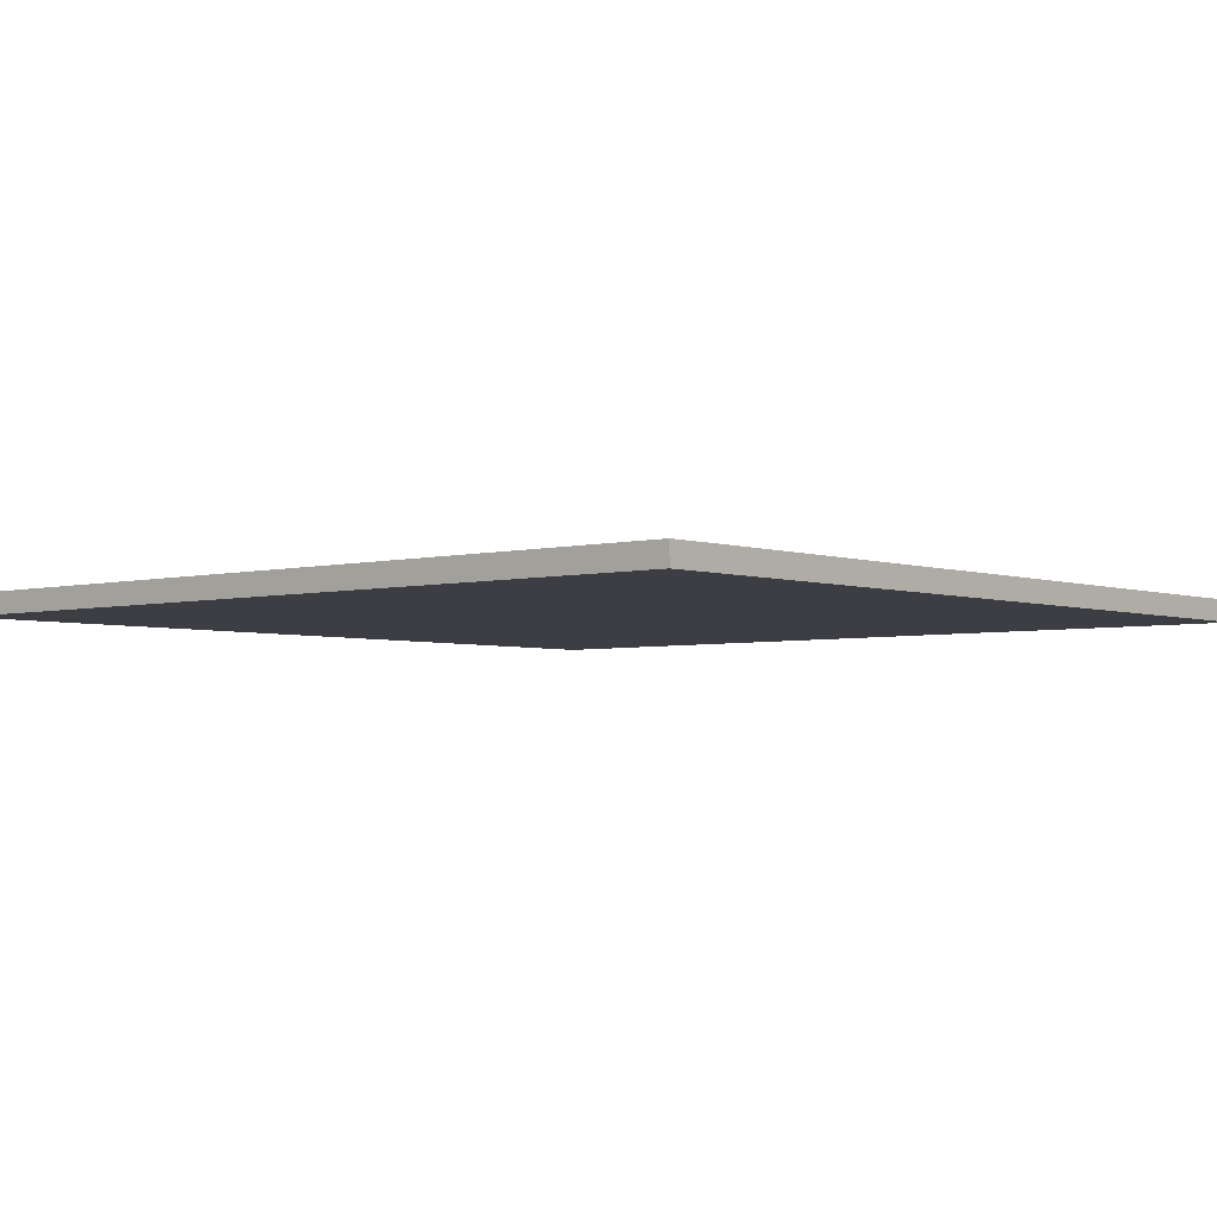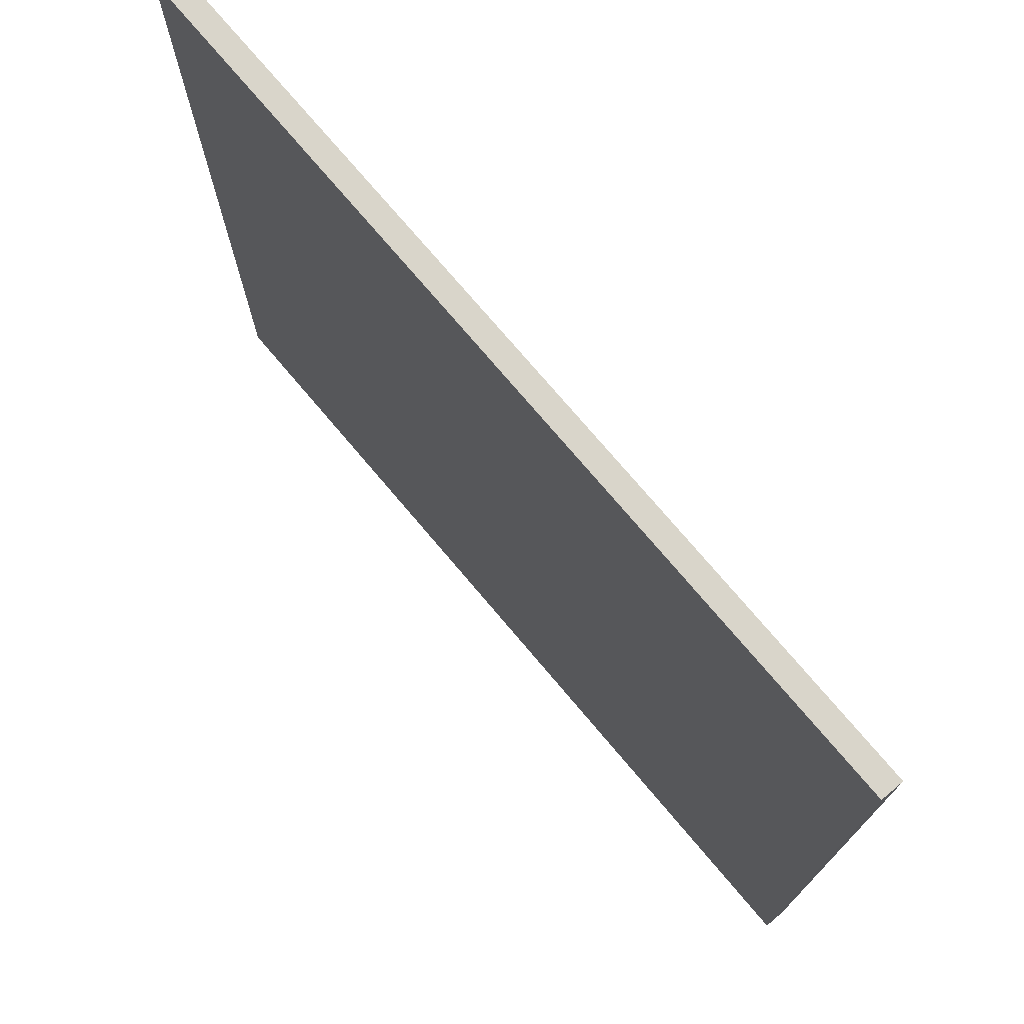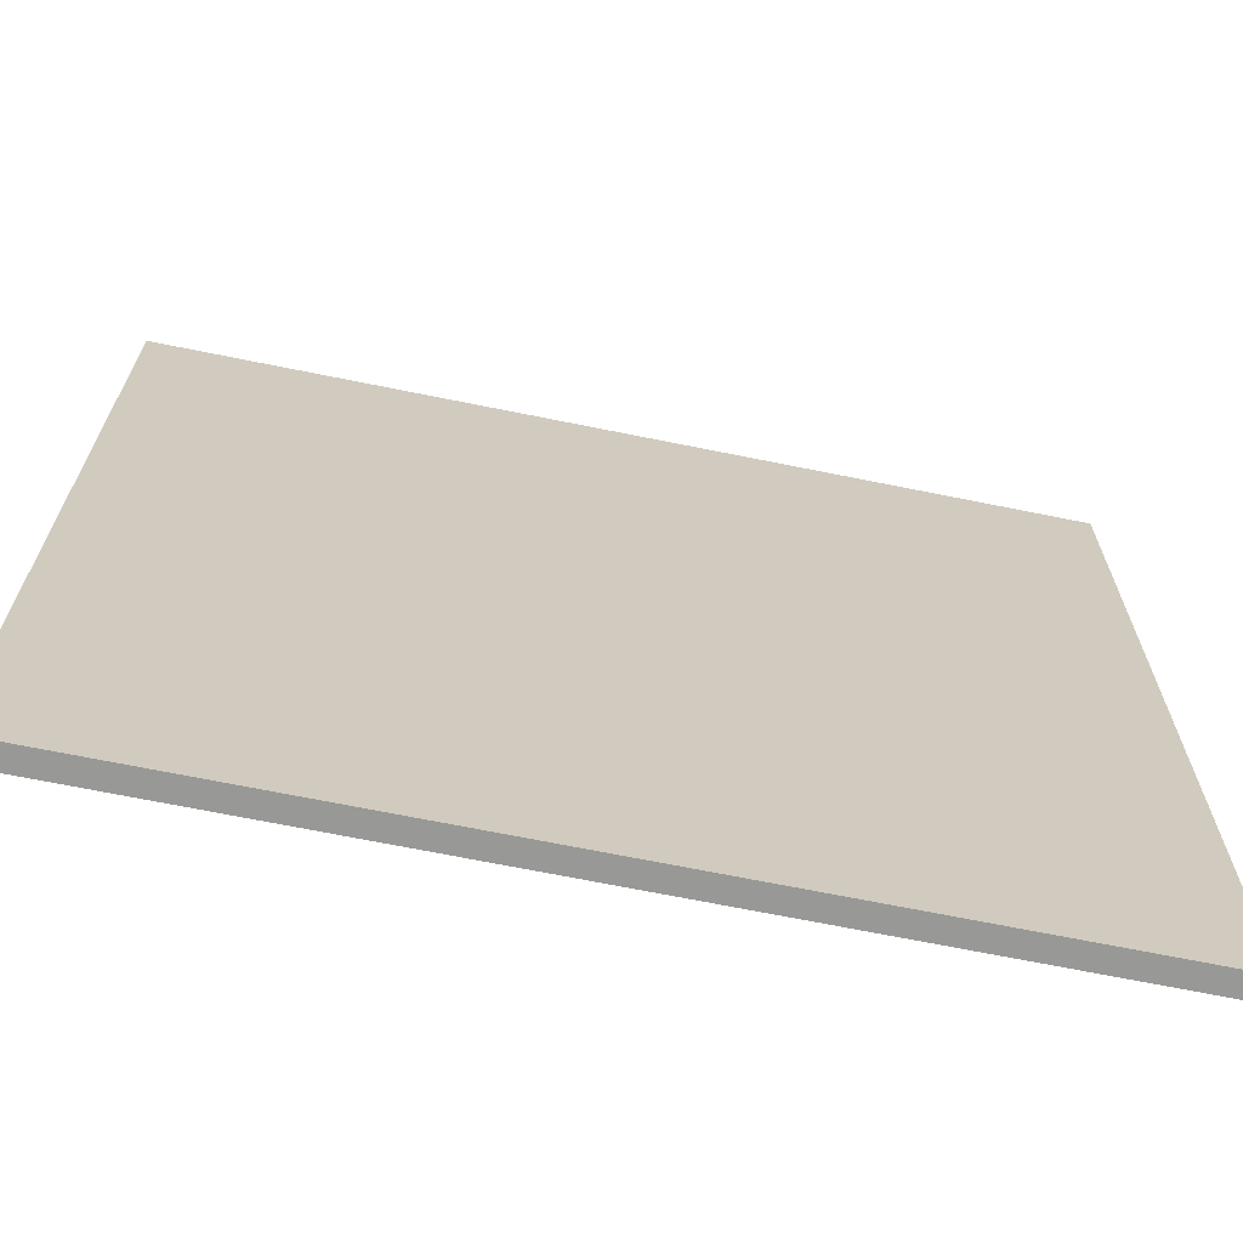
<metadata>
{"format":"obj","ext":"obj","renderer":"f3d","projection":"perspective","resolution":1024,"background":"white","views":[{"elev":-3.7,"azim":130.9,"up":"+Y"},{"elev":74.7,"azim":49.8,"up":"+Z"},{"elev":-68.4,"azim":168.5,"up":"+Z"}]}
</metadata>
<code>
v -20 0 20
v -20 0 17
v -20 0 16
v -20 0 13
v -20 0 12
v -20 0 9
v -20 0 8
v -20 0 5
v -20 0 4
v -20 0 1
v -20 0 -0
v -20 0 -3
v -20 0 -4
v -20 0 -7
v -20 0 -8
v -20 0 -11
v -20 0 -12
v -20 0 -15
v -20 0 -16
v -20 0 -19
v -20 0 -20
v -20 1 20
v -20 1 17
v -20 1 16
v -20 1 13
v -20 1 12
v -20 1 9
v -20 1 8
v -20 1 5
v -20 1 4
v -20 1 1
v -20 1 -0
v -20 1 -3
v -20 1 -4
v -20 1 -7
v -20 1 -8
v -20 1 -11
v -20 1 -12
v -20 1 -15
v -20 1 -16
v -20 1 -19
v -20 1 -20
v 20 0 20
v 20 0 17
v 20 0 16
v 20 0 13
v 20 0 12
v 20 0 9
v 20 0 8
v 20 0 6
v 20 0 5
v 20 0 4
v 20 0 1
v 20 0 -0
v 20 0 -3
v 20 0 -4
v 20 0 -7
v 20 0 -8
v 20 0 -11
v 20 0 -12
v 20 0 -15
v 20 0 -16
v 20 0 -19
v 20 0 -20
v 20 1 20
v 20 1 17
v 20 1 16
v 20 1 13
v 20 1 12
v 20 1 9
v 20 1 8
v 20 1 6
v 20 1 5
v 20 1 4
v 20 1 1
v 20 1 -0
v 20 1 -3
v 20 1 -4
v 20 1 -7
v 20 1 -8
v 20 1 -11
v 20 1 -12
v 20 1 -15
v 20 1 -16
v 20 1 -19
v 20 1 -20
v -20 0 20
v -20 1 20
v 11 0 20
v 11 1 20
v 12 0 20
v 12 1 20
v 20 0 20
v 20 1 20
v -20 0 -20
v -20 1 -20
v 20 0 -20
v 20 1 -20
v -20 0 20
v 11 0 20
v 12 0 20
v 20 0 20
v -9 0 19
v -5 0 19
v -9 0 18
v -5 0 18
v -2 0 18
v -20 0 17
v -5 0 17
v -2 0 17
v 11 0 17
v 12 0 17
v 20 0 17
v -20 0 16
v -8 0 16
v -7 0 16
v 4 0 16
v 7 0 16
v 20 0 16
v 4 0 15
v 7 0 15
v 10 0 15
v 12 0 15
v 16 0 15
v 7 0 14
v 10 0 14
v 12 0 14
v 16 0 14
v -20 0 13
v -8 0 13
v -7 0 13
v 20 0 13
v -20 0 12
v 3 0 12
v 4 0 12
v 20 0 12
v -12 0 11
v -9 0 11
v -13 0 10
v -12 0 10
v -9 0 10
v -8 0 10
v -6 0 10
v -20 0 9
v -13 0 9
v -8 0 9
v -6 0 9
v 3 0 9
v 4 0 9
v 20 0 9
v -20 0 8
v -9 0 8
v -8 0 8
v 20 0 8
v -17 0 7
v -11 0 7
v 2 0 7
v 7 0 7
v 9 0 7
v 14 0 7
v -17 0 6
v -11 0 6
v 2 0 6
v 7 0 6
v 9 0 6
v 14 0 6
v 20 0 6
v -20 0 5
v -9 0 5
v -8 0 5
v 14 0 5
v 20 0 5
v -20 0 4
v 3 0 4
v 6 0 4
v 9 0 4
v 10 0 4
v 20 0 4
v 0 0 3
v 3 0 3
v 6 0 3
v 0 0 2
v 3 0 2
v -20 0 1
v 9 0 1
v 10 0 1
v 20 0 1
v -20 0 -0
v -3 0 -0
v -2 0 -0
v 20 0 -0
v -16 0 -1
v -11 0 -1
v -8 0 -1
v -7 0 -1
v 2 0 -1
v 4 0 -1
v 10 0 -1
v -16 0 -2
v -11 0 -2
v -8 0 -2
v -7 0 -2
v -6 0 -2
v 2 0 -2
v 4 0 -2
v 10 0 -2
v -20 0 -3
v -7 0 -3
v -6 0 -3
v -3 0 -3
v -2 0 -3
v 20 0 -3
v -20 0 -4
v 11 0 -4
v 12 0 -4
v 20 0 -4
v -11 0 -5
v -1 0 -5
v 5 0 -5
v -11 0 -6
v -1 0 -6
v 5 0 -6
v -20 0 -7
v 11 0 -7
v 12 0 -7
v 20 0 -7
v -20 0 -8
v -16 0 -8
v -15 0 -8
v -9 0 -8
v -8 0 -8
v 20 0 -8
v -16 0 -9
v -15 0 -9
v 5 0 -9
v 7 0 -9
v 5 0 -10
v 7 0 -10
v 10 0 -10
v -20 0 -11
v -9 0 -11
v -8 0 -11
v 7 0 -11
v 10 0 -11
v 20 0 -11
v -20 0 -12
v 6 0 -12
v 7 0 -12
v 20 0 -12
v -14 0 -13
v -12 0 -13
v -14 0 -14
v -12 0 -14
v -10 0 -14
v -9 0 -14
v -6 0 -14
v -1 0 -14
v 2 0 -14
v -20 0 -15
v -10 0 -15
v -9 0 -15
v -6 0 -15
v -1 0 -15
v 2 0 -15
v 6 0 -15
v 7 0 -15
v 20 0 -15
v -20 0 -16
v -14 0 -16
v -13 0 -16
v 8 0 -16
v 10 0 -16
v 20 0 -16
v -1 0 -17
v 1 0 -17
v 8 0 -17
v 10 0 -17
v 14 0 -17
v -4 0 -18
v -1 0 -18
v 1 0 -18
v 10 0 -18
v 14 0 -18
v 16 0 -18
v -20 0 -19
v -14 0 -19
v -13 0 -19
v -4 0 -19
v -1 0 -19
v 14 0 -19
v 16 0 -19
v 20 0 -19
v -20 0 -20
v 20 0 -20
v -20 1 20
v 11 1 20
v 12 1 20
v 20 1 20
v -9 1 19
v -5 1 19
v -9 1 18
v -5 1 18
v -2 1 18
v -20 1 17
v -5 1 17
v -2 1 17
v 11 1 17
v 12 1 17
v 20 1 17
v -20 1 16
v -8 1 16
v -7 1 16
v 4 1 16
v 7 1 16
v 20 1 16
v 4 1 15
v 7 1 15
v 10 1 15
v 12 1 15
v 16 1 15
v 7 1 14
v 10 1 14
v 12 1 14
v 16 1 14
v -20 1 13
v -8 1 13
v -7 1 13
v 20 1 13
v -20 1 12
v 3 1 12
v 4 1 12
v 20 1 12
v -12 1 11
v -9 1 11
v -13 1 10
v -12 1 10
v -9 1 10
v -8 1 10
v -6 1 10
v -20 1 9
v -13 1 9
v -8 1 9
v -6 1 9
v 3 1 9
v 4 1 9
v 20 1 9
v -20 1 8
v -9 1 8
v -8 1 8
v 20 1 8
v -17 1 7
v -11 1 7
v 2 1 7
v 7 1 7
v 9 1 7
v 14 1 7
v -17 1 6
v -11 1 6
v 2 1 6
v 7 1 6
v 9 1 6
v 14 1 6
v 20 1 6
v -20 1 5
v -9 1 5
v -8 1 5
v 14 1 5
v 20 1 5
v -20 1 4
v 3 1 4
v 6 1 4
v 9 1 4
v 10 1 4
v 20 1 4
v 0 1 3
v 3 1 3
v 6 1 3
v 0 1 2
v 3 1 2
v -20 1 1
v 9 1 1
v 10 1 1
v 20 1 1
v -20 1 -0
v -3 1 -0
v -2 1 -0
v 20 1 -0
v -16 1 -1
v -11 1 -1
v -8 1 -1
v -7 1 -1
v 2 1 -1
v 4 1 -1
v 10 1 -1
v -16 1 -2
v -11 1 -2
v -8 1 -2
v -7 1 -2
v -6 1 -2
v 2 1 -2
v 4 1 -2
v 10 1 -2
v -20 1 -3
v -7 1 -3
v -6 1 -3
v -3 1 -3
v -2 1 -3
v 20 1 -3
v -20 1 -4
v 11 1 -4
v 12 1 -4
v 20 1 -4
v -11 1 -5
v -1 1 -5
v 5 1 -5
v -11 1 -6
v -1 1 -6
v 5 1 -6
v -20 1 -7
v 11 1 -7
v 12 1 -7
v 20 1 -7
v -20 1 -8
v -16 1 -8
v -15 1 -8
v -9 1 -8
v -8 1 -8
v 20 1 -8
v -16 1 -9
v -15 1 -9
v 5 1 -9
v 7 1 -9
v 5 1 -10
v 7 1 -10
v 10 1 -10
v -20 1 -11
v -9 1 -11
v -8 1 -11
v 7 1 -11
v 10 1 -11
v 20 1 -11
v -20 1 -12
v 6 1 -12
v 7 1 -12
v 20 1 -12
v -14 1 -13
v -12 1 -13
v -14 1 -14
v -12 1 -14
v -10 1 -14
v -9 1 -14
v -6 1 -14
v -1 1 -14
v 2 1 -14
v -20 1 -15
v -10 1 -15
v -9 1 -15
v -6 1 -15
v -1 1 -15
v 2 1 -15
v 6 1 -15
v 7 1 -15
v 20 1 -15
v -20 1 -16
v -14 1 -16
v -13 1 -16
v 8 1 -16
v 10 1 -16
v 20 1 -16
v -1 1 -17
v 1 1 -17
v 8 1 -17
v 10 1 -17
v 14 1 -17
v -4 1 -18
v -1 1 -18
v 1 1 -18
v 10 1 -18
v 14 1 -18
v 16 1 -18
v -20 1 -19
v -14 1 -19
v -13 1 -19
v -4 1 -19
v -1 1 -19
v 14 1 -19
v 16 1 -19
v 20 1 -19
v -20 1 -20
v 20 1 -20
f 22 2 1
f 23 3 2
f 23 2 22
f 24 4 3
f 24 3 23
f 25 5 4
f 25 4 24
f 26 6 5
f 26 5 25
f 27 7 6
f 27 6 26
f 28 8 7
f 28 7 27
f 29 9 8
f 29 8 28
f 30 10 9
f 30 9 29
f 31 11 10
f 31 10 30
f 32 12 11
f 32 11 31
f 33 13 12
f 33 12 32
f 34 14 13
f 34 13 33
f 35 15 14
f 35 14 34
f 36 16 15
f 36 15 35
f 37 17 16
f 37 16 36
f 38 18 17
f 38 17 37
f 39 19 18
f 39 18 38
f 40 20 19
f 40 19 39
f 41 21 20
f 41 20 40
f 42 21 41
f 43 44 65
f 44 45 66
f 65 44 66
f 45 46 67
f 66 45 67
f 46 47 68
f 67 46 68
f 47 48 69
f 68 47 69
f 48 49 70
f 69 48 70
f 49 50 71
f 70 49 71
f 50 51 72
f 71 50 72
f 51 52 73
f 72 51 73
f 52 53 74
f 73 52 74
f 53 54 75
f 74 53 75
f 54 55 76
f 75 54 76
f 55 56 77
f 76 55 77
f 56 57 78
f 77 56 78
f 57 58 79
f 78 57 79
f 58 59 80
f 79 58 80
f 59 60 81
f 80 59 81
f 60 61 82
f 81 60 82
f 61 62 83
f 82 61 83
f 62 63 84
f 83 62 84
f 63 64 85
f 84 63 85
f 85 64 86
f 89 88 87
f 90 88 89
f 91 90 89
f 92 90 91
f 93 92 91
f 94 92 93
f 95 96 97
f 97 96 98
f 103 100 99
f 104 100 103
f 105 103 99
f 105 104 103
f 106 100 104
f 106 104 105
f 107 100 106
f 108 105 99
f 108 106 105
f 109 107 106
f 109 106 108
f 110 100 107
f 110 107 109
f 111 101 100
f 111 100 110
f 112 102 101
f 112 101 111
f 113 102 112
f 114 111 110
f 114 110 109
f 114 113 112
f 114 112 111
f 114 109 108
f 115 113 114
f 116 113 115
f 117 113 116
f 118 113 117
f 119 113 118
f 120 117 116
f 120 118 117
f 121 119 118
f 121 118 120
f 122 119 121
f 123 119 122
f 124 119 123
f 125 121 120
f 125 122 121
f 126 123 122
f 126 122 125
f 127 124 123
f 127 123 126
f 128 119 124
f 128 124 127
f 129 115 114
f 130 116 115
f 130 115 129
f 131 120 116
f 131 116 130
f 131 127 126
f 131 128 127
f 131 125 120
f 131 126 125
f 132 119 128
f 132 128 131
f 133 131 130
f 133 130 129
f 133 132 131
f 134 132 133
f 135 132 134
f 136 132 135
f 137 134 133
f 138 134 137
f 139 137 133
f 140 138 137
f 140 137 139
f 141 134 138
f 141 138 140
f 142 134 141
f 143 134 142
f 144 139 133
f 145 140 139
f 145 139 144
f 145 141 140
f 145 142 141
f 146 143 142
f 146 142 145
f 147 134 143
f 147 143 146
f 148 135 134
f 148 134 147
f 149 136 135
f 149 135 148
f 150 136 149
f 151 147 146
f 151 148 147
f 151 150 149
f 151 149 148
f 151 145 144
f 151 146 145
f 152 150 151
f 153 150 152
f 154 150 153
f 155 152 151
f 156 152 155
f 157 154 153
f 158 154 157
f 159 154 158
f 160 154 159
f 161 155 151
f 161 156 155
f 162 152 156
f 162 156 161
f 163 157 153
f 163 158 157
f 164 159 158
f 164 158 163
f 165 160 159
f 165 159 164
f 166 154 160
f 166 160 165
f 167 154 166
f 168 161 151
f 168 162 161
f 169 153 152
f 169 162 168
f 169 152 162
f 170 165 164
f 170 153 169
f 170 164 163
f 170 163 153
f 170 166 165
f 171 167 166
f 171 166 170
f 172 167 171
f 173 169 168
f 173 170 169
f 173 172 171
f 173 171 170
f 174 172 173
f 175 172 174
f 176 172 175
f 177 172 176
f 178 172 177
f 179 174 173
f 180 175 174
f 180 174 179
f 181 176 175
f 181 175 180
f 182 179 173
f 182 180 179
f 183 181 180
f 183 180 182
f 184 182 173
f 184 183 182
f 185 176 181
f 185 183 184
f 185 181 183
f 185 177 176
f 186 178 177
f 186 177 185
f 187 178 186
f 188 185 184
f 188 186 185
f 188 187 186
f 189 187 188
f 190 187 189
f 191 187 190
f 192 189 188
f 193 189 192
f 194 189 193
f 195 189 194
f 196 191 190
f 197 191 196
f 198 191 197
f 199 192 188
f 199 193 192
f 200 194 193
f 200 193 199
f 201 195 194
f 201 194 200
f 202 189 195
f 202 195 201
f 203 189 202
f 204 196 190
f 204 197 196
f 205 198 197
f 205 197 204
f 206 191 198
f 206 198 205
f 207 201 200
f 207 199 188
f 207 200 199
f 207 202 201
f 208 203 202
f 208 202 207
f 209 189 203
f 209 203 208
f 210 190 189
f 210 189 209
f 211 205 204
f 211 190 210
f 211 204 190
f 211 206 205
f 212 191 206
f 212 206 211
f 213 209 208
f 213 211 210
f 213 212 211
f 213 210 209
f 213 208 207
f 214 212 213
f 215 212 214
f 216 212 215
f 217 214 213
f 218 214 217
f 219 214 218
f 220 217 213
f 220 218 217
f 221 219 218
f 221 218 220
f 222 214 219
f 222 219 221
f 223 221 220
f 223 220 213
f 223 222 221
f 224 215 214
f 224 222 223
f 224 214 222
f 225 216 215
f 225 215 224
f 226 216 225
f 227 224 223
f 227 225 224
f 227 226 225
f 228 226 227
f 229 226 228
f 230 226 229
f 231 226 230
f 232 226 231
f 233 228 227
f 233 229 228
f 234 230 229
f 234 229 233
f 235 232 231
f 236 232 235
f 237 235 231
f 237 236 235
f 238 232 236
f 238 236 237
f 239 232 238
f 240 233 227
f 240 234 233
f 241 230 234
f 241 234 240
f 241 231 230
f 242 238 237
f 242 231 241
f 242 237 231
f 243 239 238
f 243 238 242
f 244 232 239
f 244 239 243
f 245 232 244
f 246 243 242
f 246 241 240
f 246 245 244
f 246 244 243
f 246 242 241
f 247 245 246
f 248 245 247
f 249 245 248
f 250 247 246
f 251 247 250
f 252 250 246
f 252 251 250
f 253 247 251
f 253 251 252
f 254 247 253
f 255 247 254
f 256 247 255
f 257 247 256
f 258 247 257
f 259 252 246
f 259 253 252
f 259 254 253
f 260 255 254
f 260 254 259
f 261 256 255
f 261 255 260
f 262 257 256
f 262 256 261
f 263 258 257
f 263 257 262
f 264 247 258
f 264 258 263
f 265 248 247
f 265 247 264
f 266 249 248
f 266 248 265
f 267 249 266
f 268 264 263
f 268 265 264
f 268 267 266
f 268 266 265
f 268 260 259
f 268 263 262
f 268 261 260
f 268 262 261
f 269 267 268
f 270 267 269
f 271 267 270
f 272 267 271
f 273 267 272
f 274 271 270
f 275 271 274
f 276 272 271
f 276 271 275
f 277 273 272
f 277 272 276
f 278 273 277
f 279 274 270
f 280 275 274
f 280 274 279
f 281 276 275
f 281 275 280
f 281 277 276
f 282 278 277
f 282 277 281
f 283 273 278
f 283 278 282
f 284 273 283
f 285 269 268
f 286 270 269
f 286 269 285
f 287 279 270
f 287 270 286
f 288 280 279
f 288 279 287
f 289 282 281
f 289 280 288
f 289 281 280
f 289 283 282
f 290 284 283
f 290 283 289
f 291 273 284
f 291 284 290
f 292 273 291
f 293 290 289
f 293 286 285
f 293 292 291
f 293 291 290
f 293 289 288
f 293 288 287
f 293 287 286
f 294 292 293
f 295 296 299
f 299 296 300
f 295 299 301
f 299 300 301
f 300 296 302
f 301 300 302
f 302 296 303
f 295 301 304
f 301 302 304
f 302 303 305
f 304 302 305
f 303 296 306
f 305 303 306
f 296 297 307
f 306 296 307
f 297 298 308
f 307 297 308
f 308 298 309
f 306 307 310
f 305 306 310
f 308 309 310
f 307 308 310
f 304 305 310
f 310 309 311
f 311 309 312
f 312 309 313
f 313 309 314
f 314 309 315
f 312 313 316
f 313 314 316
f 314 315 317
f 316 314 317
f 317 315 318
f 318 315 319
f 319 315 320
f 316 317 321
f 317 318 321
f 318 319 322
f 321 318 322
f 319 320 323
f 322 319 323
f 320 315 324
f 323 320 324
f 310 311 325
f 311 312 326
f 325 311 326
f 312 316 327
f 326 312 327
f 322 323 327
f 323 324 327
f 316 321 327
f 321 322 327
f 324 315 328
f 327 324 328
f 326 327 329
f 325 326 329
f 327 328 329
f 329 328 330
f 330 328 331
f 331 328 332
f 329 330 333
f 333 330 334
f 329 333 335
f 333 334 336
f 335 333 336
f 334 330 337
f 336 334 337
f 337 330 338
f 338 330 339
f 329 335 340
f 335 336 341
f 340 335 341
f 336 337 341
f 337 338 341
f 338 339 342
f 341 338 342
f 339 330 343
f 342 339 343
f 330 331 344
f 343 330 344
f 331 332 345
f 344 331 345
f 345 332 346
f 342 343 347
f 343 344 347
f 345 346 347
f 344 345 347
f 340 341 347
f 341 342 347
f 347 346 348
f 348 346 349
f 349 346 350
f 347 348 351
f 351 348 352
f 349 350 353
f 353 350 354
f 354 350 355
f 355 350 356
f 347 351 357
f 351 352 357
f 352 348 358
f 357 352 358
f 349 353 359
f 353 354 359
f 354 355 360
f 359 354 360
f 355 356 361
f 360 355 361
f 356 350 362
f 361 356 362
f 362 350 363
f 347 357 364
f 357 358 364
f 348 349 365
f 364 358 365
f 358 348 365
f 360 361 366
f 365 349 366
f 359 360 366
f 349 359 366
f 361 362 366
f 362 363 367
f 366 362 367
f 367 363 368
f 364 365 369
f 365 366 369
f 367 368 369
f 366 367 369
f 369 368 370
f 370 368 371
f 371 368 372
f 372 368 373
f 373 368 374
f 369 370 375
f 370 371 376
f 375 370 376
f 371 372 377
f 376 371 377
f 369 375 378
f 375 376 378
f 376 377 379
f 378 376 379
f 369 378 380
f 378 379 380
f 377 372 381
f 380 379 381
f 379 377 381
f 372 373 381
f 373 374 382
f 381 373 382
f 382 374 383
f 380 381 384
f 381 382 384
f 382 383 384
f 384 383 385
f 385 383 386
f 386 383 387
f 384 385 388
f 388 385 389
f 389 385 390
f 390 385 391
f 386 387 392
f 392 387 393
f 393 387 394
f 384 388 395
f 388 389 395
f 389 390 396
f 395 389 396
f 390 391 397
f 396 390 397
f 391 385 398
f 397 391 398
f 398 385 399
f 386 392 400
f 392 393 400
f 393 394 401
f 400 393 401
f 394 387 402
f 401 394 402
f 396 397 403
f 384 395 403
f 395 396 403
f 397 398 403
f 398 399 404
f 403 398 404
f 399 385 405
f 404 399 405
f 385 386 406
f 405 385 406
f 400 401 407
f 406 386 407
f 386 400 407
f 401 402 407
f 402 387 408
f 407 402 408
f 404 405 409
f 406 407 409
f 407 408 409
f 405 406 409
f 403 404 409
f 409 408 410
f 410 408 411
f 411 408 412
f 409 410 413
f 413 410 414
f 414 410 415
f 409 413 416
f 413 414 416
f 414 415 417
f 416 414 417
f 415 410 418
f 417 415 418
f 416 417 419
f 409 416 419
f 417 418 419
f 410 411 420
f 419 418 420
f 418 410 420
f 411 412 421
f 420 411 421
f 421 412 422
f 419 420 423
f 420 421 423
f 421 422 423
f 423 422 424
f 424 422 425
f 425 422 426
f 426 422 427
f 427 422 428
f 423 424 429
f 424 425 429
f 425 426 430
f 429 425 430
f 427 428 431
f 431 428 432
f 427 431 433
f 431 432 433
f 432 428 434
f 433 432 434
f 434 428 435
f 423 429 436
f 429 430 436
f 430 426 437
f 436 430 437
f 426 427 437
f 433 434 438
f 437 427 438
f 427 433 438
f 434 435 439
f 438 434 439
f 435 428 440
f 439 435 440
f 440 428 441
f 438 439 442
f 436 437 442
f 440 441 442
f 439 440 442
f 437 438 442
f 442 441 443
f 443 441 444
f 444 441 445
f 442 443 446
f 446 443 447
f 442 446 448
f 446 447 448
f 447 443 449
f 448 447 449
f 449 443 450
f 450 443 451
f 451 443 452
f 452 443 453
f 453 443 454
f 442 448 455
f 448 449 455
f 449 450 455
f 450 451 456
f 455 450 456
f 451 452 457
f 456 451 457
f 452 453 458
f 457 452 458
f 453 454 459
f 458 453 459
f 454 443 460
f 459 454 460
f 443 444 461
f 460 443 461
f 444 445 462
f 461 444 462
f 462 445 463
f 459 460 464
f 460 461 464
f 462 463 464
f 461 462 464
f 455 456 464
f 458 459 464
f 456 457 464
f 457 458 464
f 464 463 465
f 465 463 466
f 466 463 467
f 467 463 468
f 468 463 469
f 466 467 470
f 470 467 471
f 467 468 472
f 471 467 472
f 468 469 473
f 472 468 473
f 473 469 474
f 466 470 475
f 470 471 476
f 475 470 476
f 471 472 477
f 476 471 477
f 472 473 477
f 473 474 478
f 477 473 478
f 474 469 479
f 478 474 479
f 479 469 480
f 464 465 481
f 465 466 482
f 481 465 482
f 466 475 483
f 482 466 483
f 475 476 484
f 483 475 484
f 477 478 485
f 484 476 485
f 476 477 485
f 478 479 485
f 479 480 486
f 485 479 486
f 480 469 487
f 486 480 487
f 487 469 488
f 485 486 489
f 481 482 489
f 487 488 489
f 486 487 489
f 484 485 489
f 483 484 489
f 482 483 489
f 489 488 490

</code>
